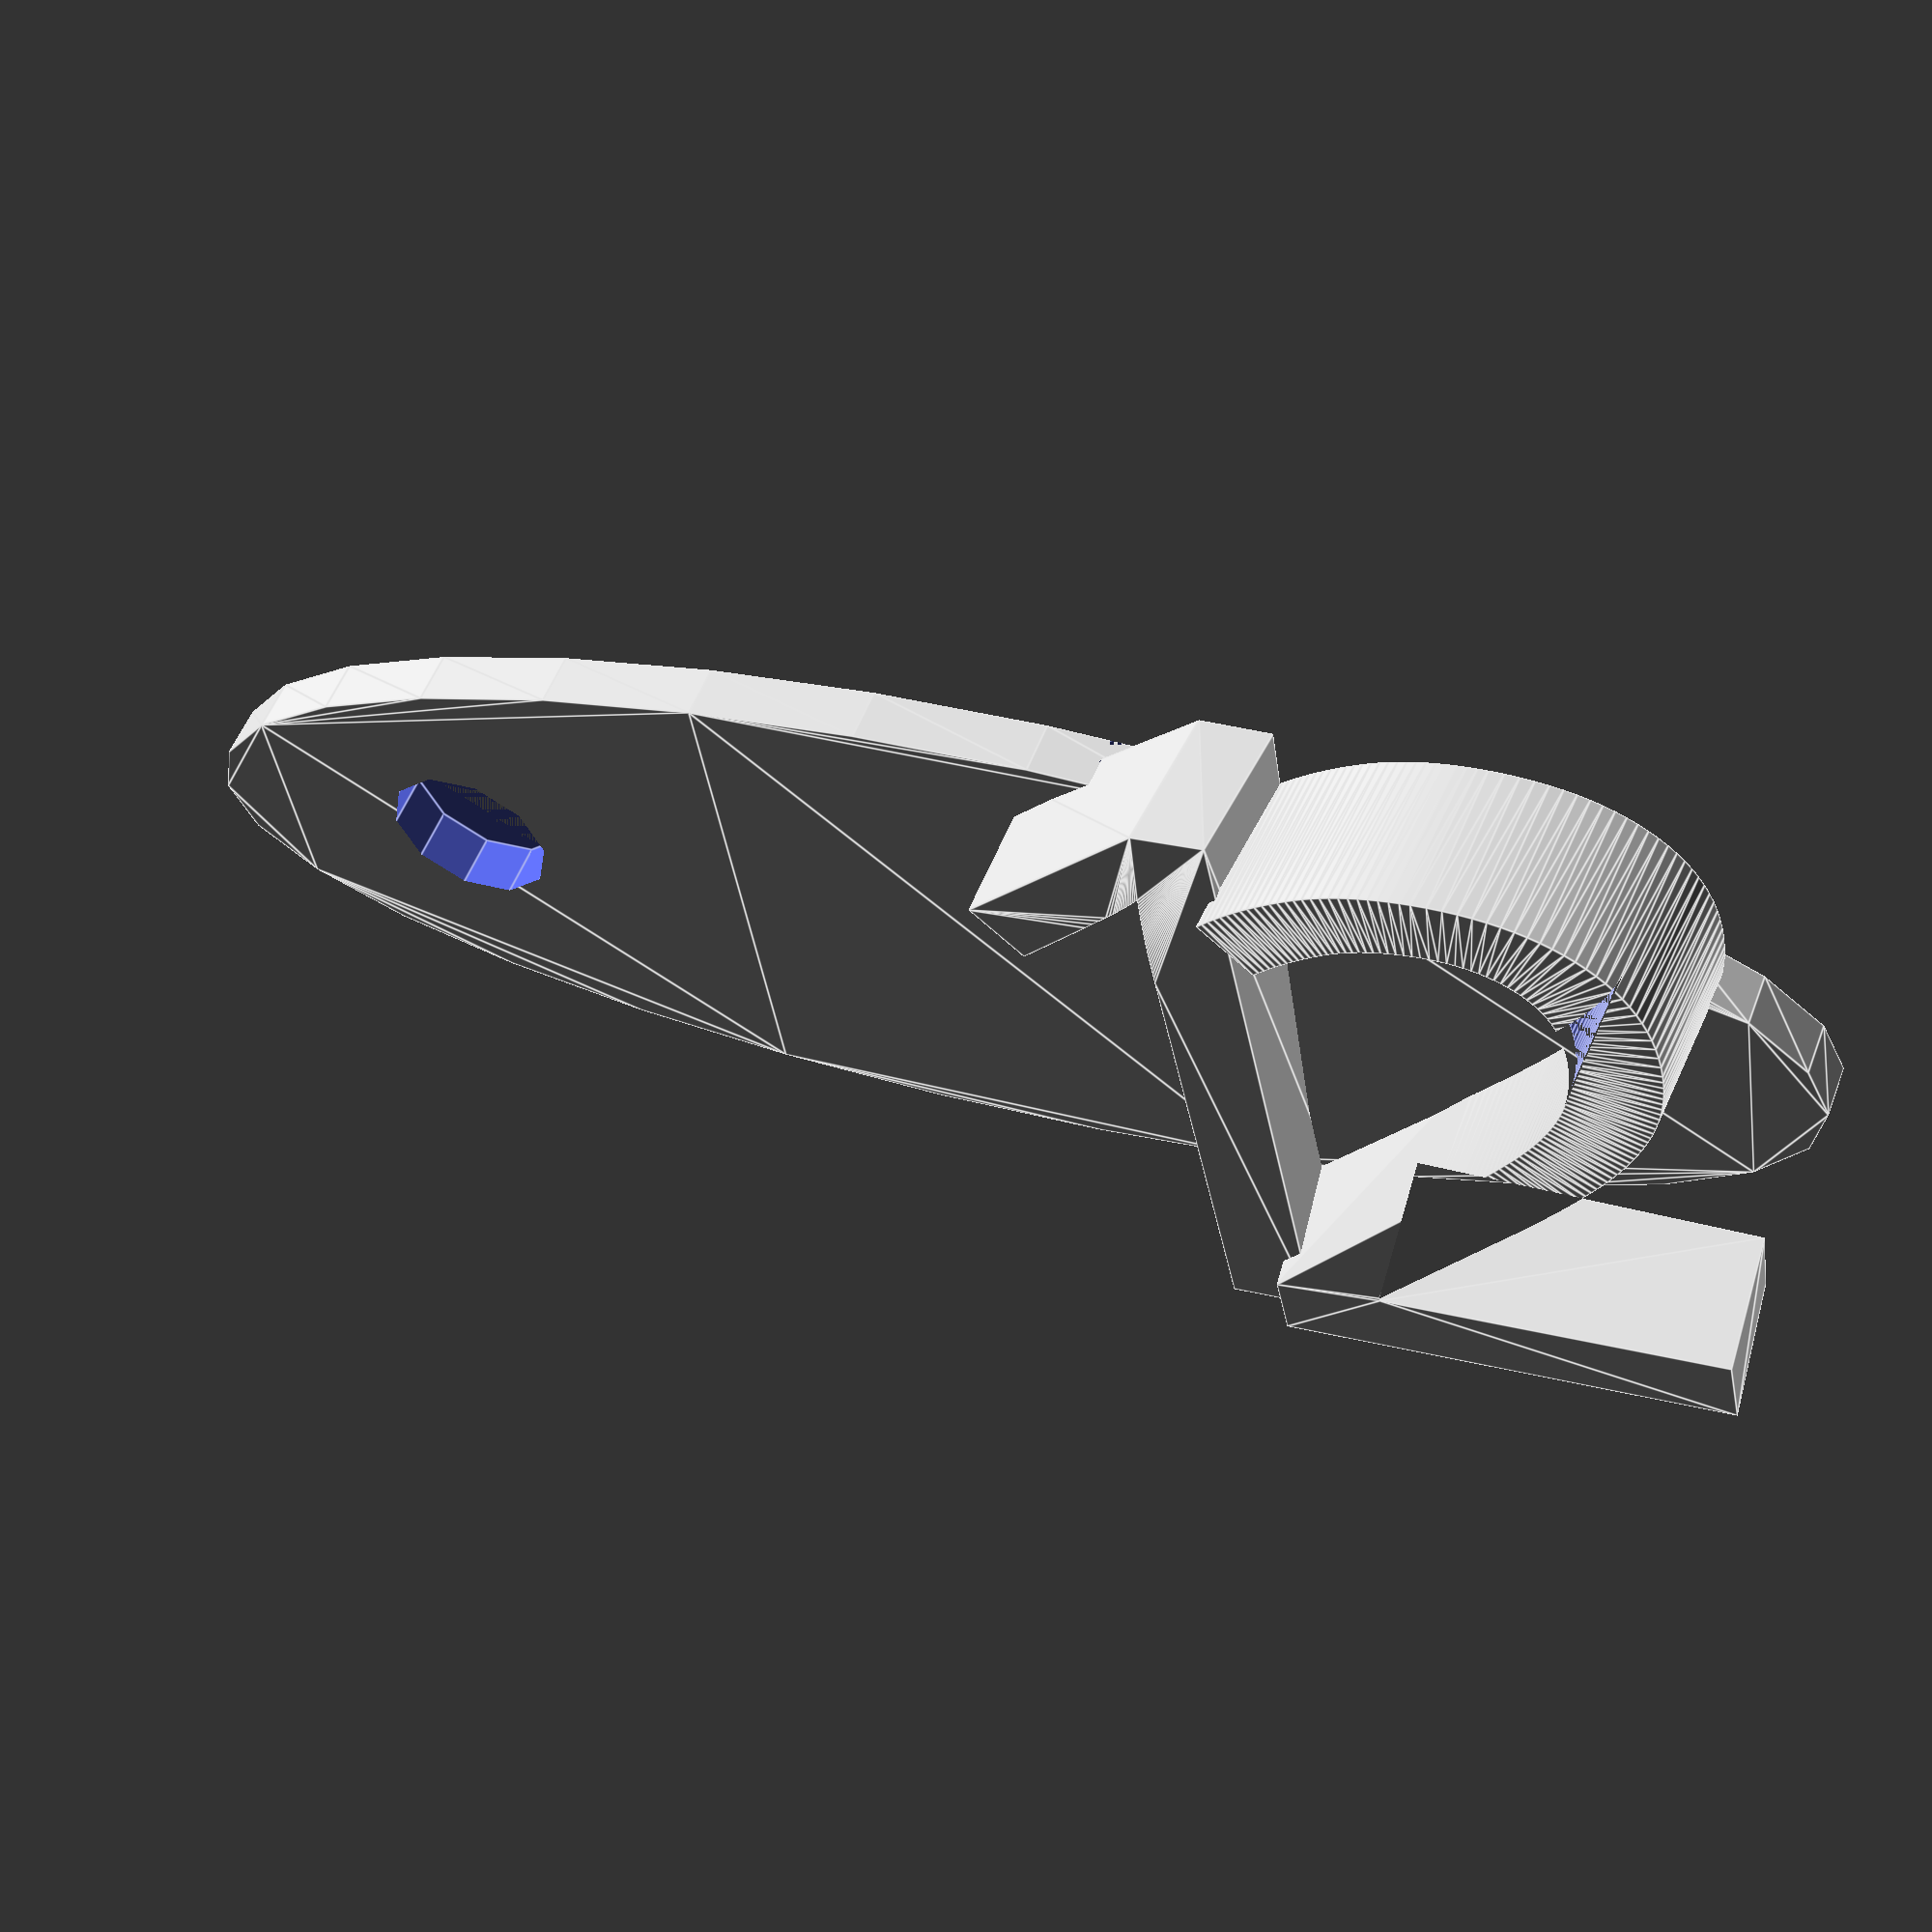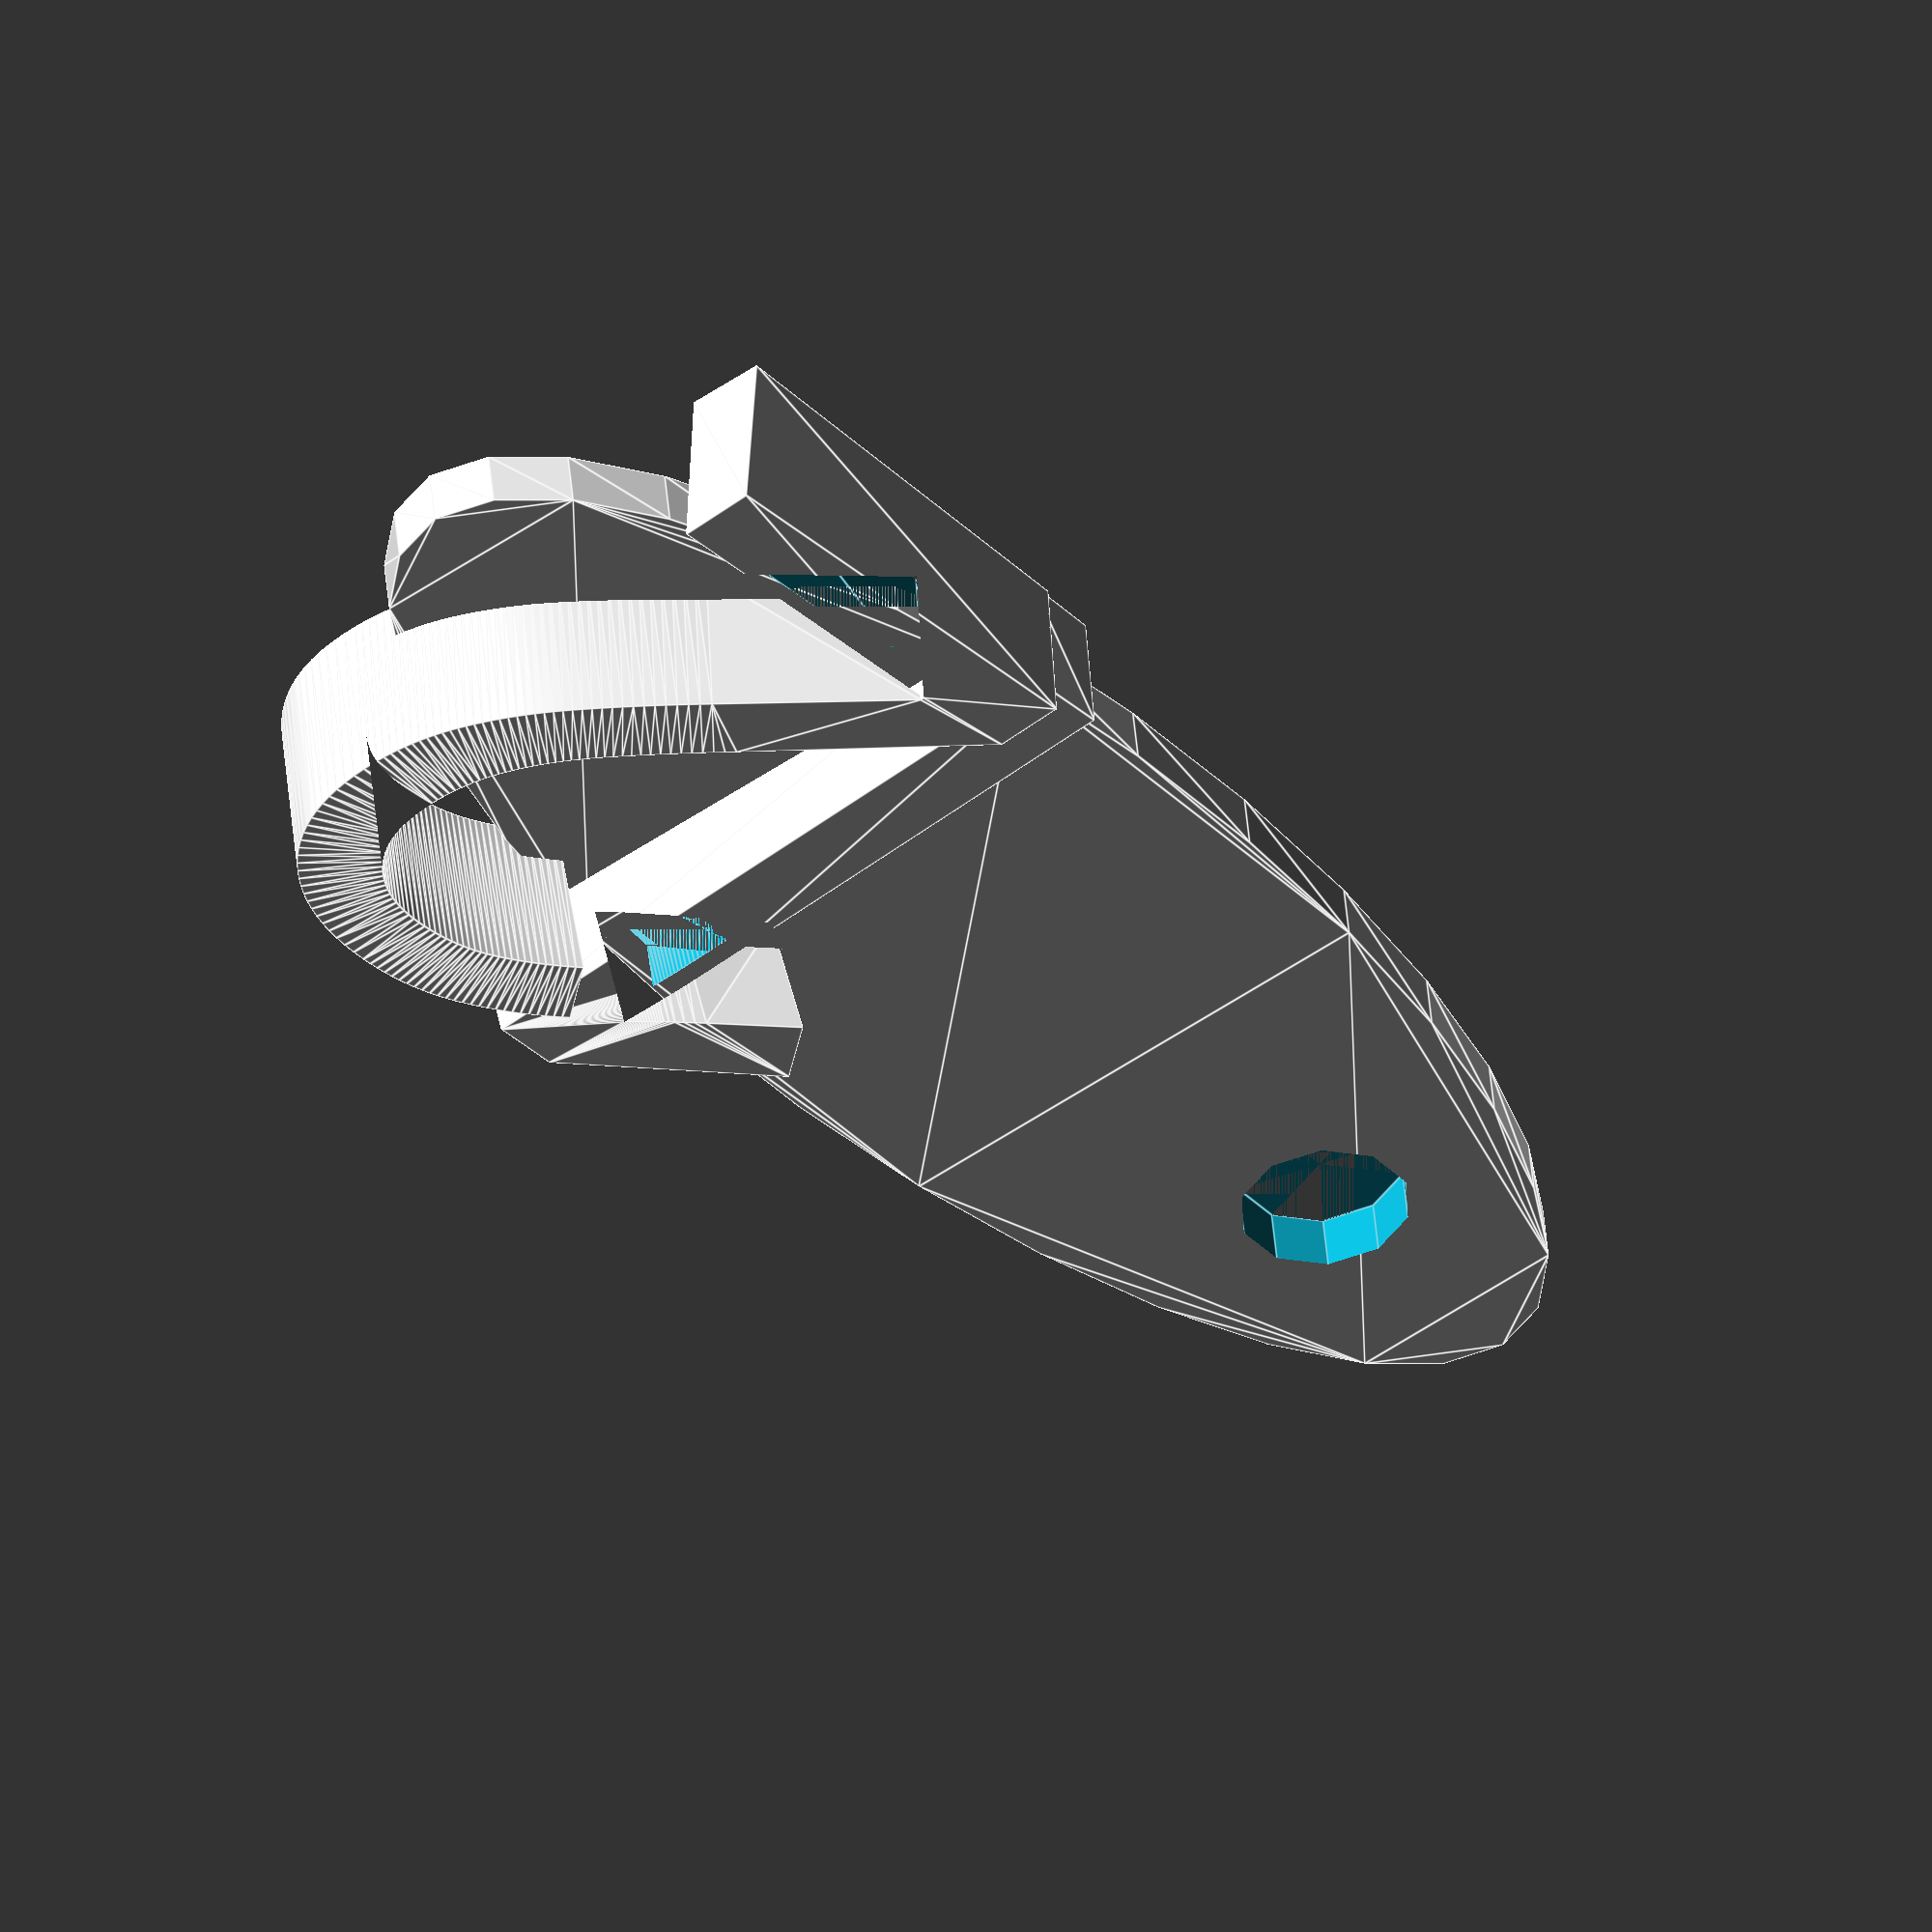
<openscad>
Font_name = "Chewy"; // Font utilizzato

number = "12"; // numero da stampare
height = [5,6,4,5,4,3,5,4,6,4,3,5,4,6]; // varia l'altezza di ogni numero della scritta
spacing = [10,10,10,10,10,10,10,10]; // spazio tra i numeri

twist = -3; // [-10:0.5:10] effetto tridimensionale del singolo numero da stampare
center = 6; // [0:1:70] twist rotation

module targhetta(Text) {

    for (i = [0 : len(Text) -1]) {
       linear_extrude(height = height[i], twist = twist, $fn = 100) {
            translate ([(spacing[i]*i)-center,0,0])
            text(size = 25, text = Text[i], font = Font_name, halign = "center", valign= "center", $fn = 100);
        }
    }
}

translate([0,0,0])
difference(){
translate([0,0,0.8]) targhetta(number);

intersection(){
scale([1.5,0.5,1])translate([-10,0,0])linear_extrude(1) circle(20);
targhetta(number);
}
}

difference(){
scale([1.5,0.5,1])translate([-10,0,0])linear_extrude(2) circle(20);
intersection(){
scale([1.5,0.5,1])translate([-10,0,0])linear_extrude(1) circle(20);
targhetta(number);
}
translate([-35,0,0])cylinder(5,3,3);
}
</openscad>
<views>
elev=305.9 azim=351.1 roll=20.7 proj=p view=edges
elev=311.3 azim=231.8 roll=354.8 proj=o view=edges
</views>
